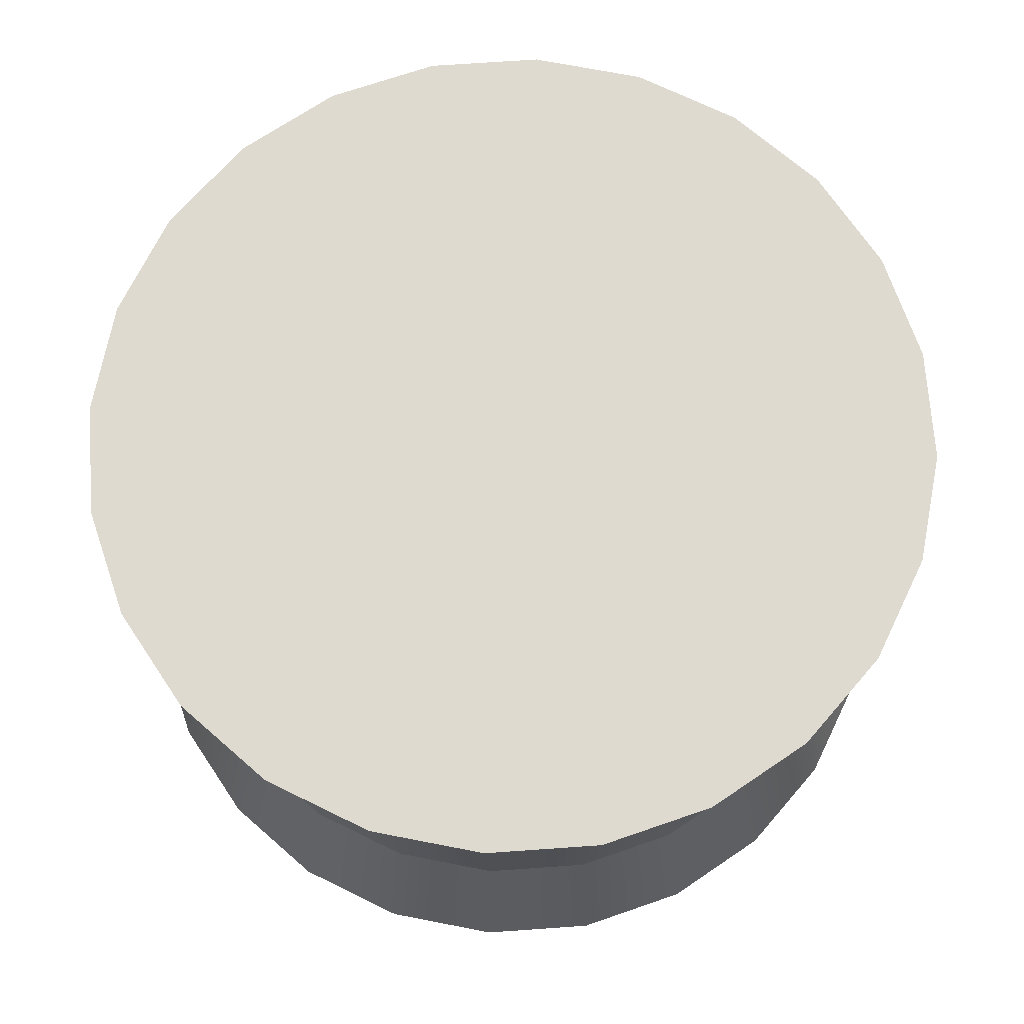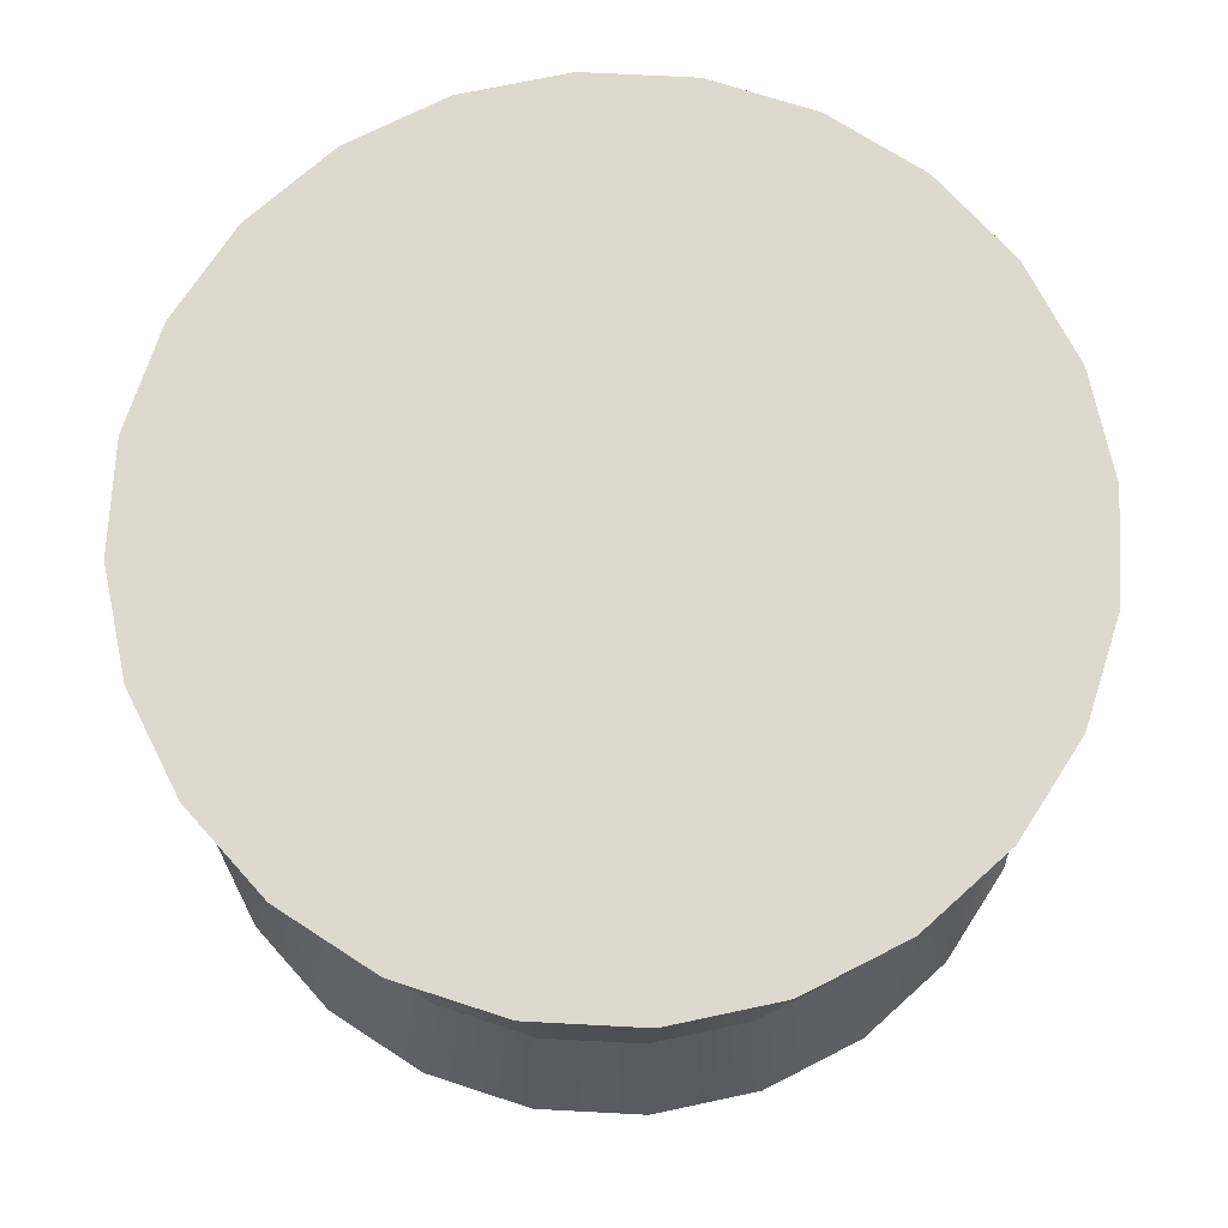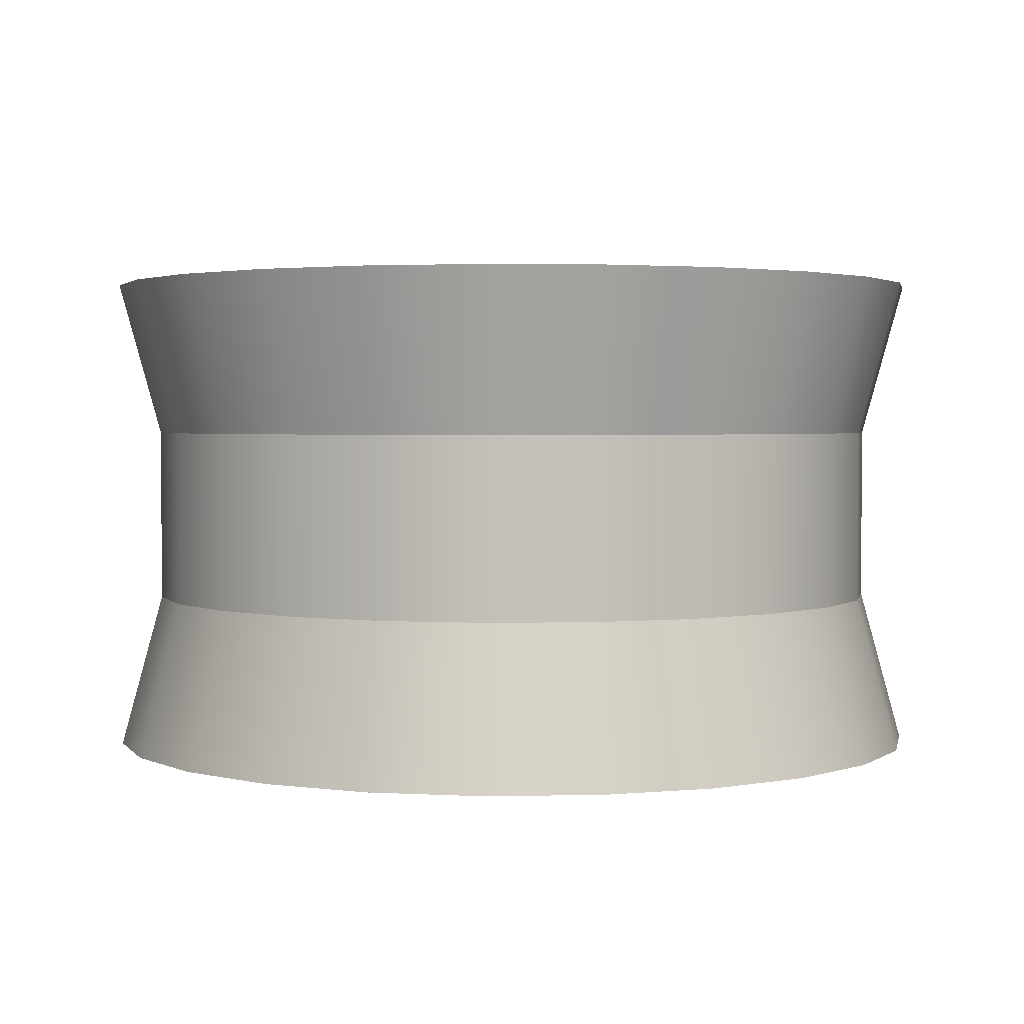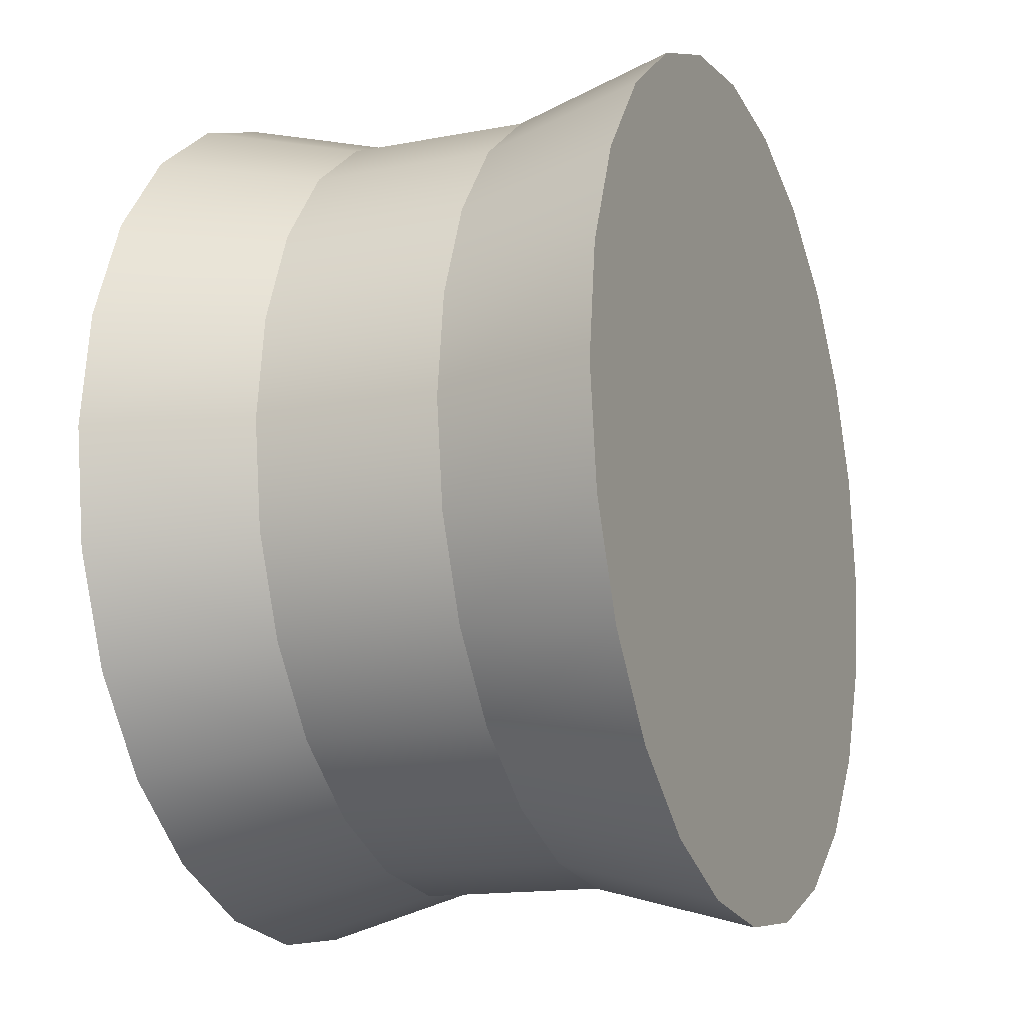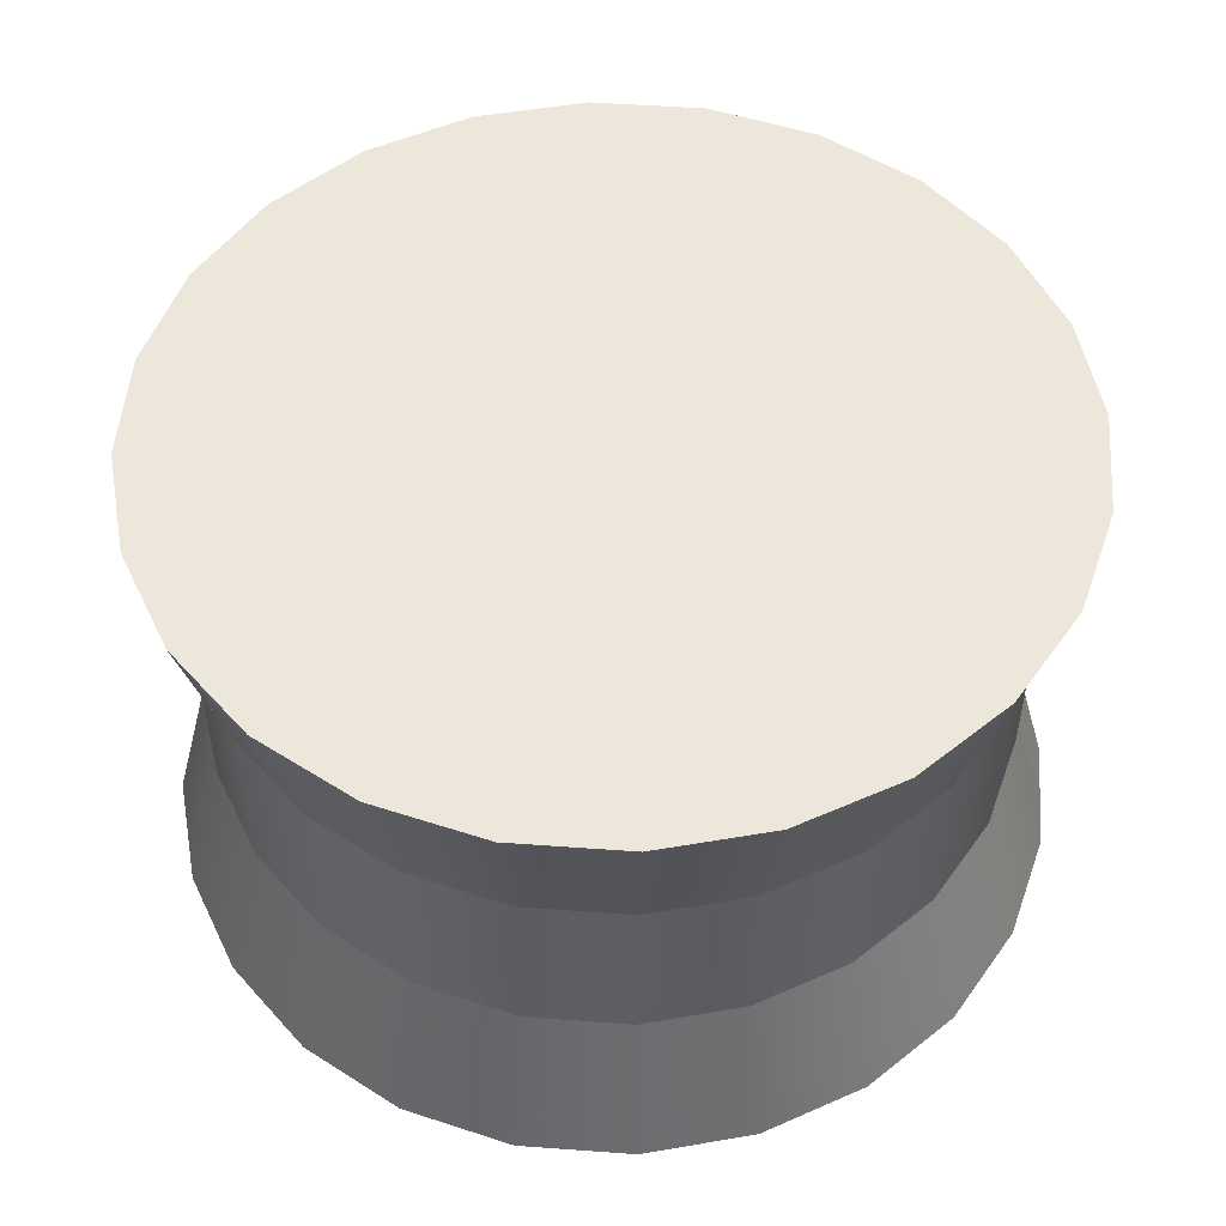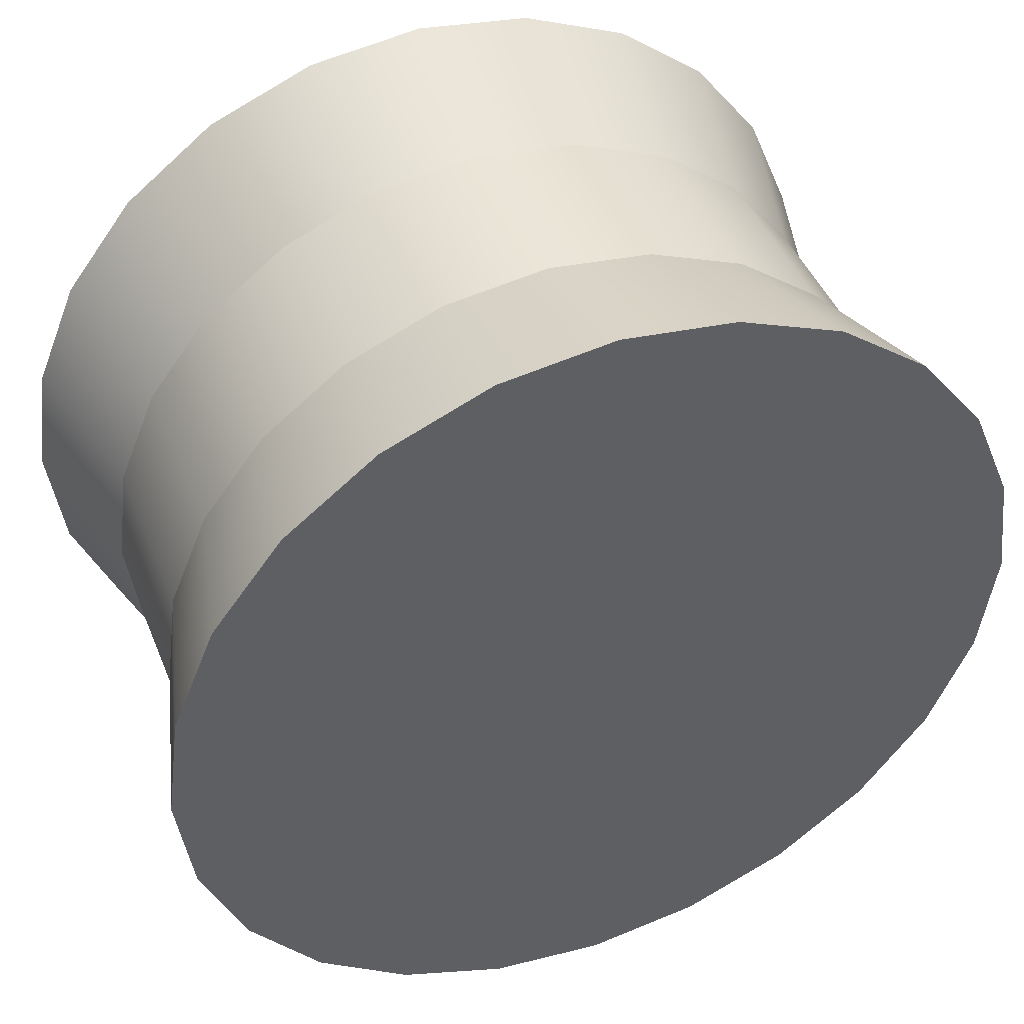
<metadata>
{"format":"obj","ext":"obj","renderer":"f3d","projection":"perspective","resolution":1024,"background":"white","views":[{"elev":70.9,"azim":-146.5,"up":"+Y"},{"elev":71.7,"azim":-79.5,"up":"+Y"},{"elev":2.4,"azim":-56.3,"up":"+Y"},{"elev":-14.9,"azim":112.4,"up":"+Z"},{"elev":51.5,"azim":177.0,"up":"+Y"},{"elev":44.7,"azim":-21.3,"up":"+Z"}]}
</metadata>
<code>
o towerRound_middleA
v 3.361 -0 0.9007
v 3.361 0 -0.9007
v 3.48 0 0
v 3.014 -0 1.74
v 3.014 0 -1.74
v 2.461 -0 2.461
v 2.461 0 -2.461
v 1.74 -0 3.014
v 1.74 0 -3.014
v 0.9007 -0 3.361
v 0.9007 0 -3.361
v 0 -0 3.48
v 0 0 -3.48
v -0.9007 -0 3.361
v -0.9007 0 -3.361
v -1.74 -0 3.014
v -1.74 0 -3.014
v -2.461 -0 2.461
v -2.461 0 -2.461
v -3.014 -0 1.74
v -3.014 0 -1.74
v -3.361 -0 0.9007
v -3.361 0 -0.9007
v -3.48 -0 0
v 3.361 4 -0.9007
v 3.361 4 0.9007
v 3.48 4 0
v 3.014 4 -1.74
v 3.014 4 1.74
v 2.461 4 -2.461
v 2.461 4 2.461
v 1.74 4 -3.014
v 1.74 4 3.014
v 0.9007 4 -3.361
v 0.9007 4 3.361
v -0 4 -3.48
v -0 4 3.48
v -0.9007 4 -3.361
v -0.9007 4 3.361
v -1.74 4 -3.014
v -1.74 4 3.014
v -2.461 4 -2.461
v -2.461 4 2.461
v -3.014 4 -1.74
v -3.014 4 1.74
v -3.361 4 -0.9007
v -3.361 4 0.9007
v -3.48 4 0
v 2.712 1.28 1.566
v 3.025 1.28 0.8106
v -3.132 1.28 0
v -3.025 1.28 0.8106
v 3.025 1.28 -0.8106
v 3.132 1.28 0
v 2.215 1.28 -2.215
v 2.712 1.28 -1.566
v -2.215 1.28 2.215
v -2.712 1.28 1.566
v -1.566 1.28 2.712
v 1.566 1.28 2.712
v 2.215 1.28 2.215
v -1.566 1.28 -2.712
v -0.8106 1.28 -3.025
v -3.025 1.28 -0.8106
v -0 1.28 -3.132
v 0.8106 1.28 -3.025
v 1.566 1.28 -2.712
v 0.8106 1.28 3.025
v -0.8106 1.28 3.025
v -0 1.28 3.132
v -2.215 1.28 -2.215
v -2.712 1.28 -1.566
v 2.712 2.72 -1.566
v 3.025 2.72 -0.8106
v -0.8106 2.72 -3.025
v -1.566 2.72 -2.712
v 2.712 2.72 1.566
v 3.025 2.72 0.8106
v -1.566 2.72 2.712
v -2.215 2.72 2.215
v 1.566 2.72 -2.712
v 0.8106 2.72 -3.025
v 2.215 2.72 2.215
v 1.566 2.72 2.712
v 0.8106 2.72 3.025
v -2.712 2.72 1.566
v -3.025 2.72 0.8106
v -0.8106 2.72 3.025
v 2.215 2.72 -2.215
v -3.132 2.72 0
v -3.025 2.72 -0.8106
v -2.712 2.72 -1.566
v -0 2.72 -3.132
v -0 2.72 3.132
v 3.132 2.72 0
v -2.215 2.72 -2.215
f 1 2 3
f 2 1 4
f 2 4 5
f 5 4 6
f 5 6 7
f 7 6 8
f 7 8 9
f 9 8 10
f 9 10 11
f 11 10 12
f 11 12 13
f 13 12 14
f 13 14 15
f 15 14 16
f 15 16 17
f 17 16 18
f 17 18 19
f 19 18 20
f 19 20 21
f 21 20 22
f 21 22 23
f 23 22 24
f 25 26 27
f 26 25 28
f 26 28 29
f 29 28 30
f 29 30 31
f 31 30 32
f 31 32 33
f 33 32 34
f 33 34 35
f 35 34 36
f 35 36 37
f 37 36 38
f 37 38 39
f 39 38 40
f 39 40 41
f 41 40 42
f 41 42 43
f 43 42 44
f 43 44 45
f 45 44 46
f 45 46 47
f 47 46 48
f 49 1 50
f 1 49 4
f 22 51 24
f 51 22 52
f 53 3 2
f 3 53 54
f 55 5 7
f 5 55 56
f 20 57 58
f 57 20 18
f 50 3 54
f 3 50 1
f 16 57 18
f 57 16 59
f 6 60 8
f 60 6 61
f 62 15 17
f 15 62 63
f 24 64 23
f 64 24 51
f 65 11 13
f 11 65 66
f 66 9 11
f 9 66 67
f 8 68 10
f 68 8 60
f 12 69 14
f 69 12 70
f 67 7 9
f 7 67 55
f 61 4 49
f 4 61 6
f 14 59 16
f 59 14 69
f 22 58 52
f 58 22 20
f 63 13 15
f 13 63 65
f 21 71 19
f 71 21 72
f 56 2 5
f 2 56 53
f 10 70 12
f 70 10 68
f 71 17 19
f 17 71 62
f 23 72 21
f 72 23 64
f 25 73 28
f 73 25 74
f 40 75 76
f 75 40 38
f 26 77 78
f 77 26 29
f 79 43 80
f 43 79 41
f 34 81 82
f 81 34 32
f 29 83 77
f 83 29 31
f 84 35 85
f 35 84 33
f 86 47 87
f 47 86 45
f 80 45 86
f 45 80 43
f 88 41 79
f 41 88 39
f 32 89 81
f 89 32 30
f 87 48 90
f 48 87 47
f 91 48 46
f 48 91 90
f 92 46 44
f 46 92 91
f 38 93 75
f 93 38 36
f 94 39 88
f 39 94 37
f 27 74 25
f 74 27 95
f 83 33 84
f 33 83 31
f 28 89 30
f 89 28 73
f 85 37 94
f 37 85 35
f 42 76 96
f 76 42 40
f 96 44 42
f 44 96 92
f 26 95 27
f 95 26 78
f 36 82 93
f 82 36 34
f 68 94 70
f 94 68 85
f 60 85 68
f 85 60 84
f 61 84 60
f 84 61 83
f 70 88 69
f 88 70 94
f 75 65 63
f 65 75 93
f 69 79 59
f 79 69 88
f 93 66 65
f 66 93 82
f 83 49 77
f 49 83 61
f 77 50 78
f 50 77 49
f 51 91 64
f 91 51 90
f 59 80 57
f 80 59 79
f 78 54 95
f 54 78 50
f 73 55 89
f 55 73 56
f 57 86 58
f 86 57 80
f 76 63 62
f 63 76 75
f 81 55 67
f 55 81 89
f 58 87 52
f 87 58 86
f 64 92 72
f 92 64 91
f 72 96 71
f 96 72 92
f 74 56 73
f 56 74 53
f 82 67 66
f 67 82 81
f 95 53 74
f 53 95 54
f 52 90 51
f 90 52 87
f 96 62 71
f 62 96 76

</code>
